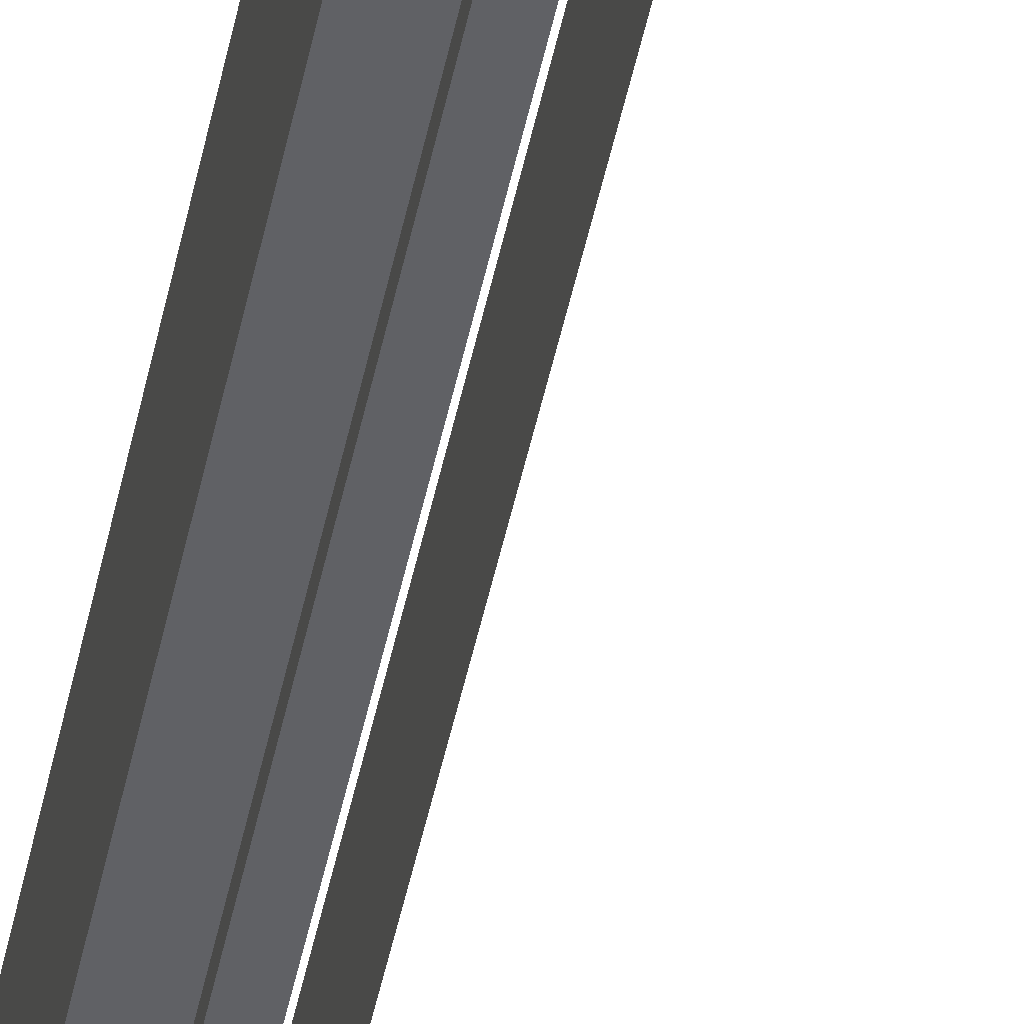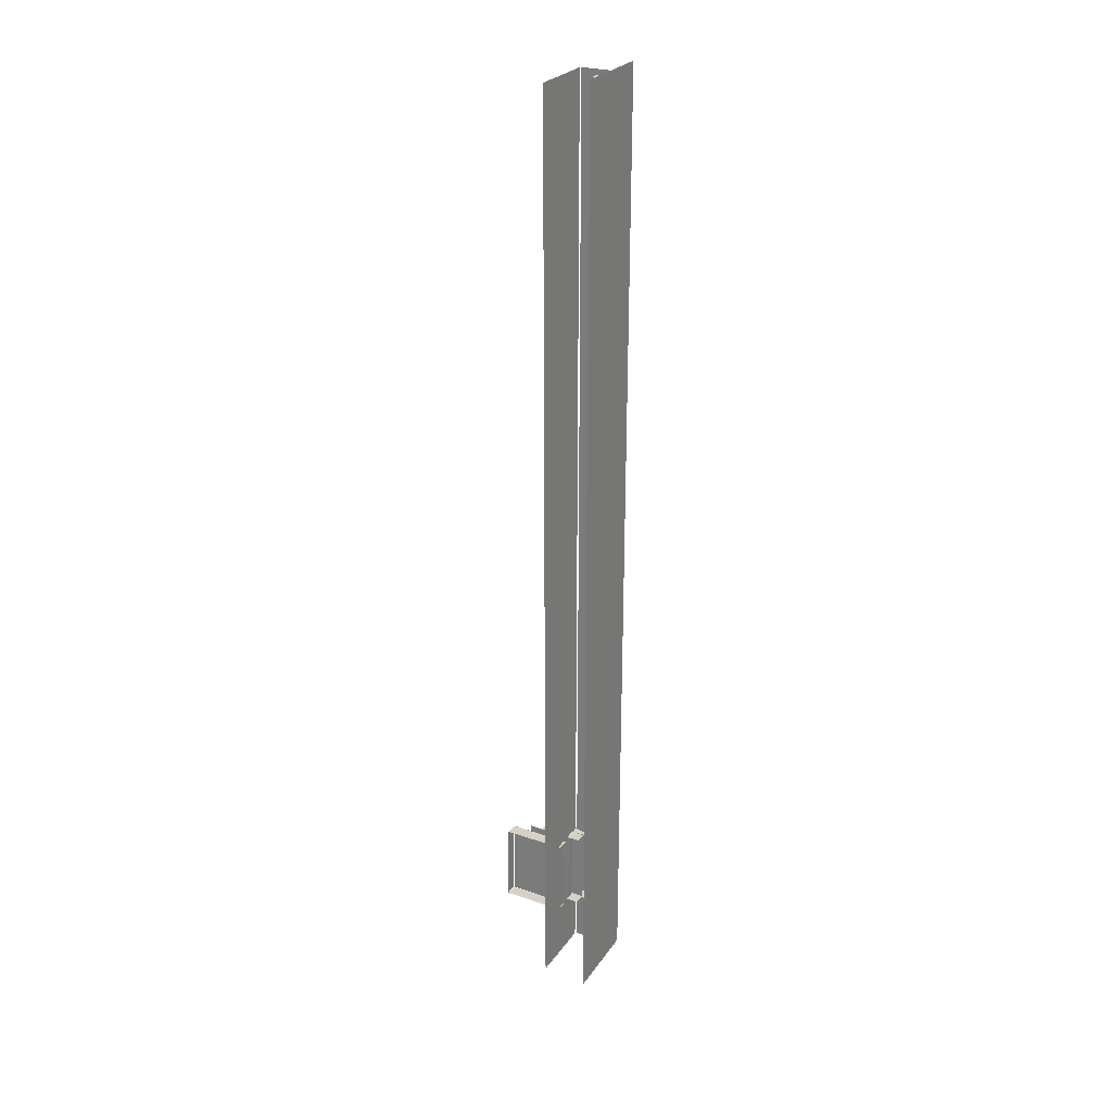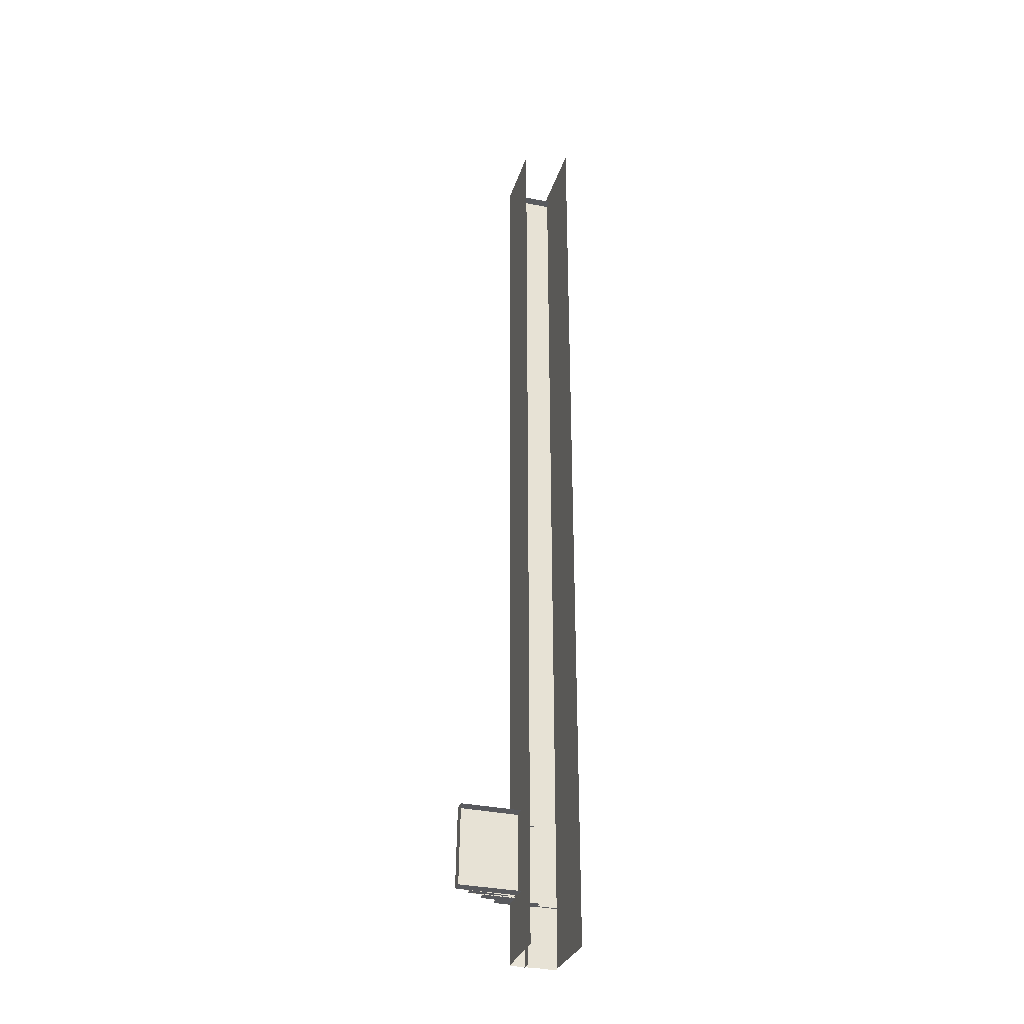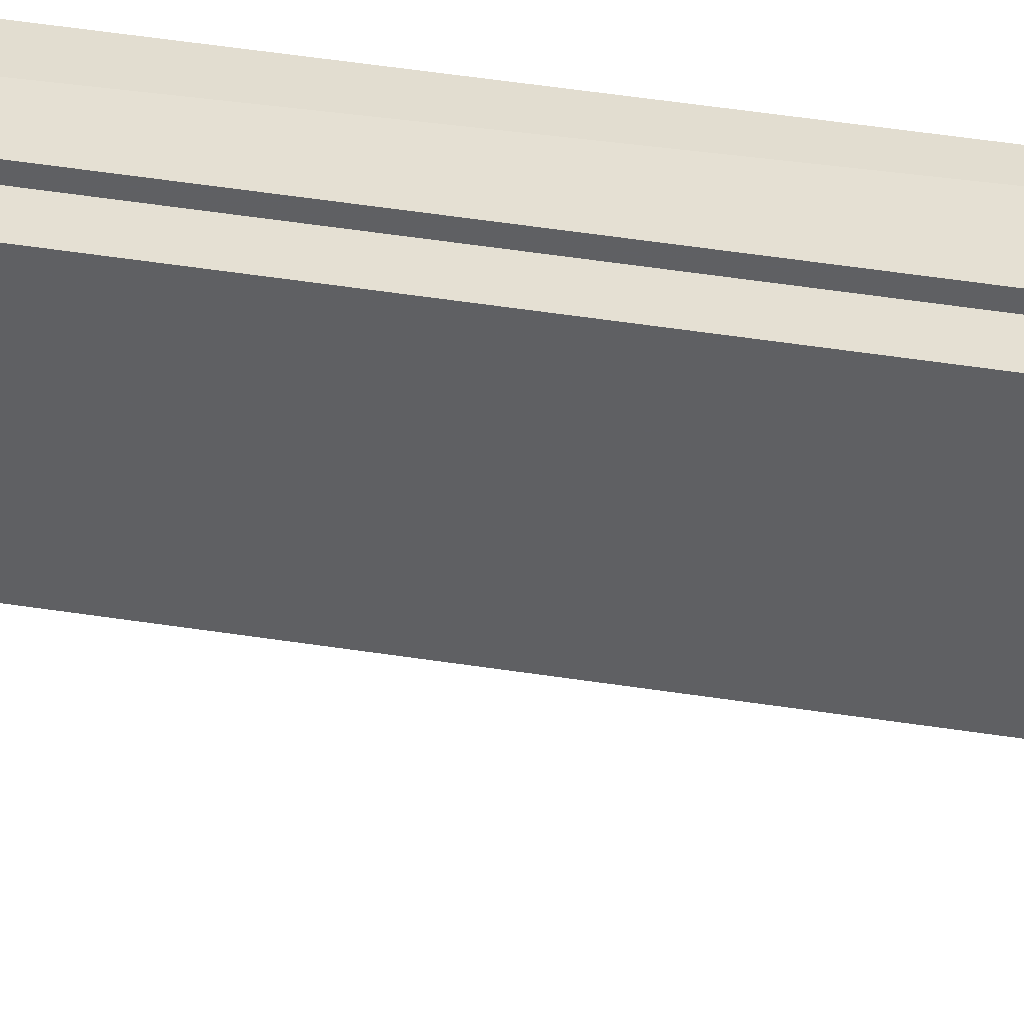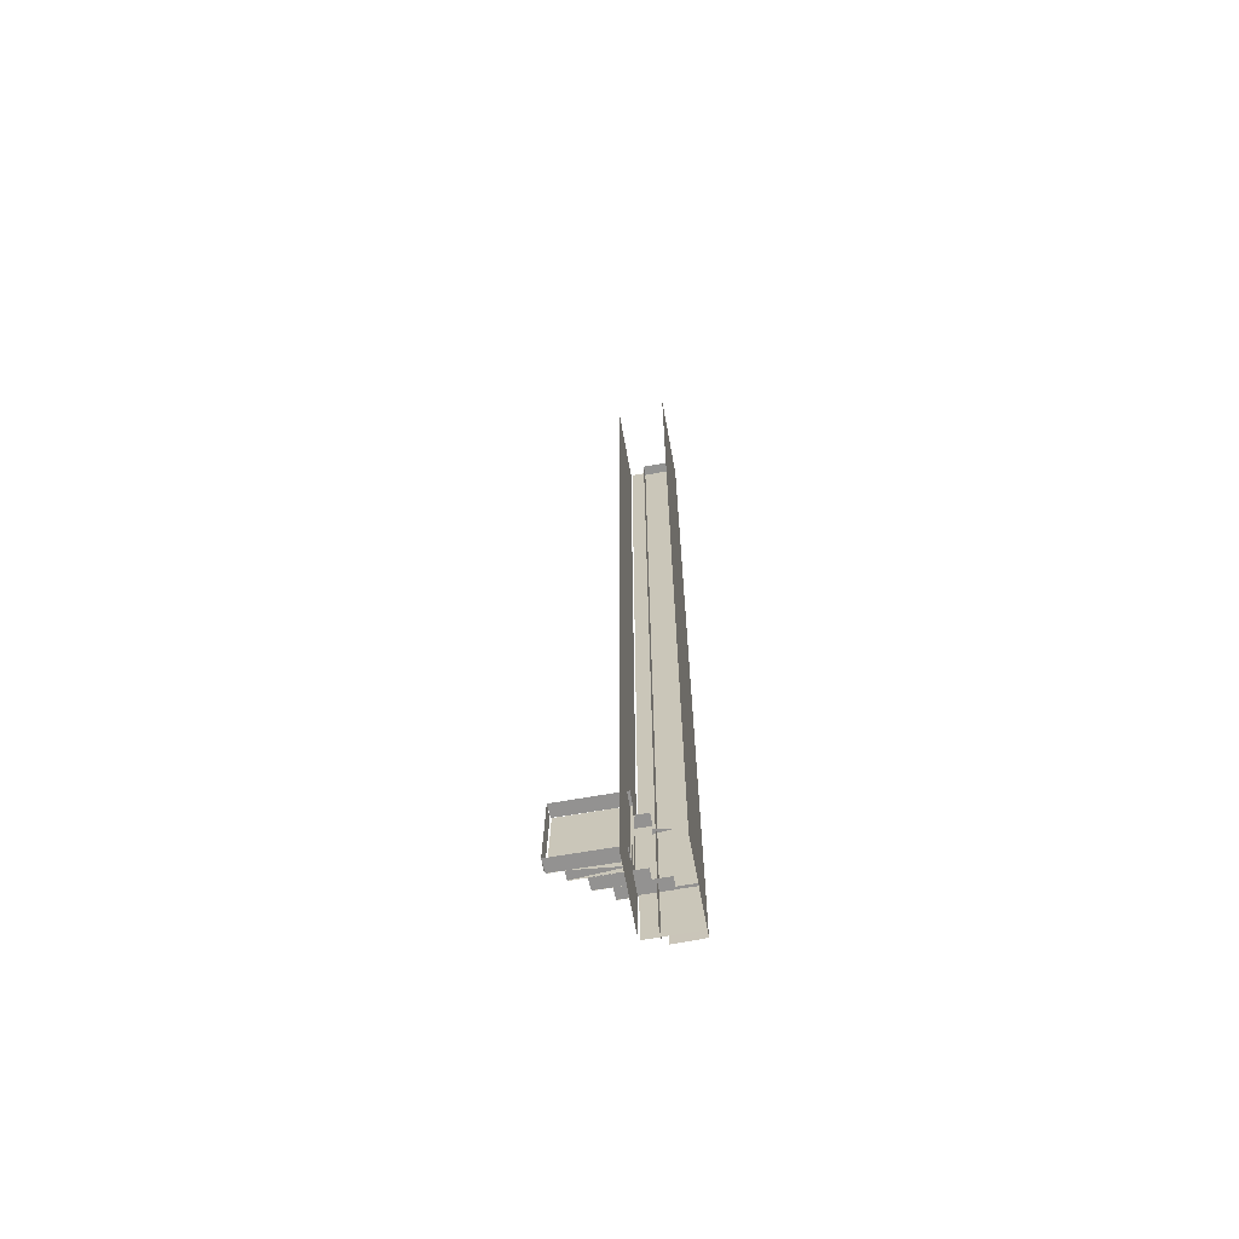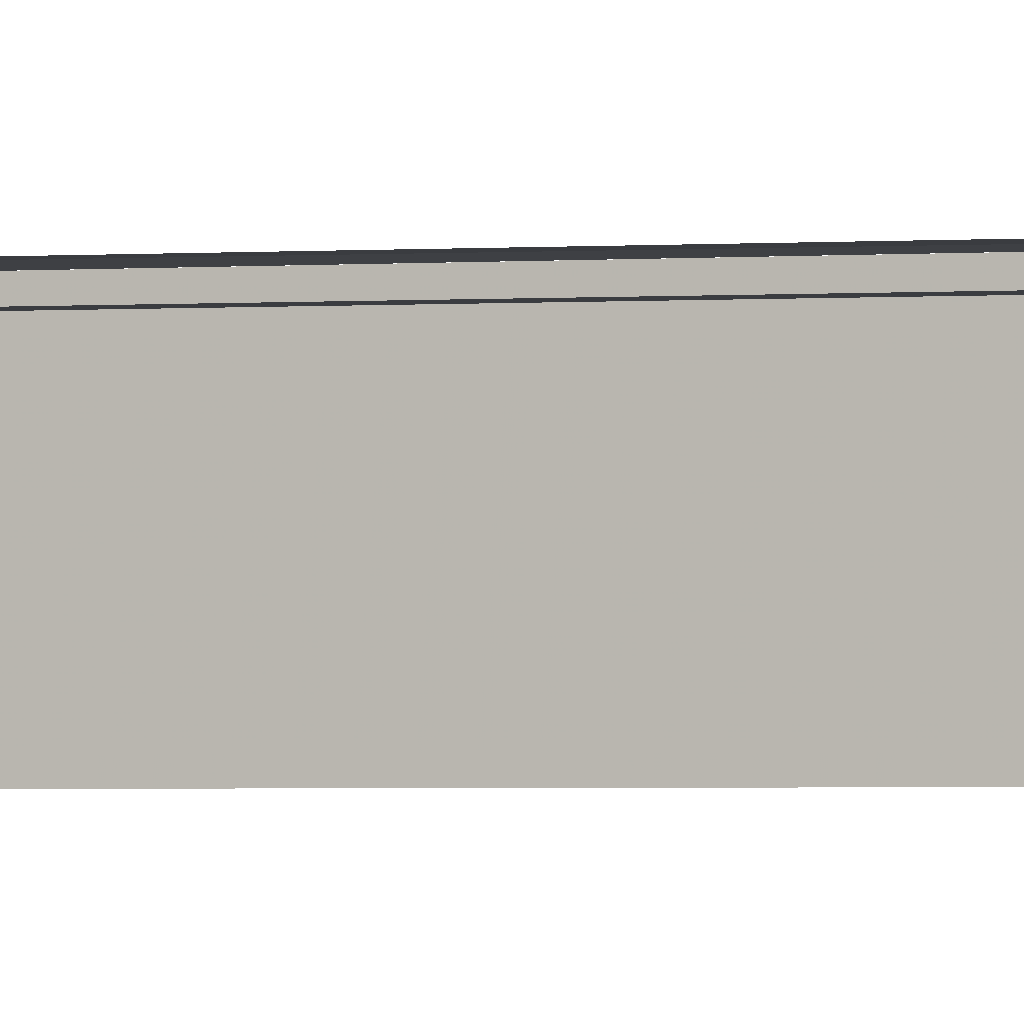
<metadata>
{"format":"obj","ext":"obj","renderer":"f3d","projection":"perspective","resolution":1024,"background":"white","views":[{"elev":-47.5,"azim":168.5,"up":"+Y"},{"elev":26.5,"azim":27.5,"up":"+Z"},{"elev":-31.0,"azim":-16.0,"up":"+Z"},{"elev":38.2,"azim":-78.1,"up":"+Y"},{"elev":-66.7,"azim":10.4,"up":"+Z"},{"elev":-1.6,"azim":-70.8,"up":"+Y"}]}
</metadata>
<code>
g
v 2869 887.4 -2.266e+04
v 2878 895.6 -2.131e+04
v 2854 876.3 -2.131e+04
v 2854 795.2 -2.131e+04
v 2866 884.8 -1.751e+04
v 2854 876.3 -1.75e+04
v 2854 795.2 -1.75e+04
v 2785 835.8 -2.234e+04
v 2792 868.5 -2.19e+04
v 3035 870.2 -21906
v 3027 835.8 -2.235e+04
v 2889 886.3 -2.098e+04
v 2889 886.3 -2.083e+04
v 2948 886.3 -2.083e+04
v 2889 897.8 -2.18e+04
v 2889 886.3 -2.246e+04
v 2948 897.8 -2.246e+04
v 2889 886.3 -2.017e+04
v 2889 886.3 -2.002e+04
v 2948 897.8 -2.002e+04
v 2948 886.3 -2.098e+04
v 2948 886.3 -2.18e+04
v 2948 886.3 -2.017e+04
v 2889 886.3 -1.935e+04
v 2889 886.3 -1.92e+04
v 2948 897.8 -1.92e+04
v 2889 886.3 -1.854e+04
v 2889 886.3 -18387
v 2948 886.3 -18387
v 2948 886.3 -1.935e+04
v 2948 886.3 -1.854e+04
v 2683 854.3 -2.234e+04
v 2688 852.6 -2.191e+04
v 2928 822 -2.191e+04
v 2920 856 -2.235e+04
v 2680 787.9 -22343
v 2688 787.9 -2.191e+04
v 2691 854.3 -2.191e+04
v 2680 820.2 -22343
v 2920 787.9 -2.235e+04
v 2596 795.7 -2.234e+04
v 2604 795.7 -2.19e+04
v 2843 797.5 -21906
v 2836 797.5 -2.235e+04
v 2593 735.7 -2.234e+04
v 2601 764.8 -2.19e+04
v 2593 764.8 -2.234e+04
v 2843 735.7 -21906
v 2836 735.7 -2.235e+04
v 2513 735.6 -2.234e+04
v 2521 735.6 -2.19e+04
v 2780 713.6 -21906
v 2772 737.3 -2.235e+04
v 2510 689.9 -2.234e+04
v 2518 711.9 -2.19e+04
v 2513 735.6 -2.234e+04
v 2772 713.6 -2.235e+04
v 2435 688.7 -2.234e+04
v 2444 688.7 -2.19e+04
v 2781 690.5 -21906
v 2773 690.5 -2.235e+04
v 2432 621.7 -2.234e+04
v 2440 621.7 -2.19e+04
v 2440 687 -2.19e+04
v 2435 688.7 -2.234e+04
v 2781 621.7 -21906
v 2773 621.7 -2.235e+04
v 2775 848.7 -1.746e+04
v 2769 460.8 -1.746e+04
v 2772 842.6 -1.746e+04
v 2776 797.2 -1.783e+04
v 2776 797.2 -1.792e+04
v 2776 711 -1.792e+04
v 2760 711 -1.783e+04
v 2776 711 -1.792e+04
v 2776 711 -1.783e+04
v 2776 797.2 -1.783e+04
v 2776 797.2 -1.792e+04
v 2776 797.2 -18804
v 2776 797.2 -1.889e+04
v 2776 711 -1.889e+04
v 2776 711 -18804
v 2776 711 -1.889e+04
v 2776 711 -18804
v 2776 797.2 -18804
v 2776 797.2 -1.889e+04
v 2776 797.2 -1.987e+04
v 2776 797.2 -1.996e+04
v 2776 711 -1.996e+04
v 2776 711 -1.987e+04
v 2776 711 -1.996e+04
v 2776 797.2 -1.987e+04
v 2776 797.2 -1.996e+04
v 2776 797.2 -2.094e+04
v 2776 797.2 -2.102e+04
v 2776 711 -2.102e+04
v 2776 711 -2.094e+04
v 2776 711 -2.102e+04
v 2776 797.2 -2.094e+04
v 2854 876.3 -2.267e+04
v 2878 895.6 -2.266e+04
v 2878 895.6 -2.266e+04
v 2866 884.8 -2.131e+04
v 2877 893.3 -1.752e+04
v 2878 895.6 -1.752e+04
v 2878 895.6 -1.752e+04
v 2854 876.3 -1.75e+04
v 2854 795.2 -1.75e+04
v 2785 835.8 -2.234e+04
v 2792 835.8 -2.19e+04
v 2889 886.3 -2.098e+04
v 2889 886.3 -2.083e+04
v 2889 886.3 -2.017e+04
v 2889 886.3 -2.002e+04
v 2889 886.3 -1.935e+04
v 2889 886.3 -1.92e+04
v 2889 886.3 -1.854e+04
v 2889 886.3 -18387
v 2683 854.3 -2.234e+04
v 2686 856 -2.234e+04
v 2694 856 -2.191e+04
v 2928 856 -2.191e+04
v 2920 856 -2.235e+04
v 2688 820.2 -2.191e+04
v 2599 797.5 -2.234e+04
v 2596 795.7 -2.234e+04
v 2604 795.7 -2.19e+04
v 2607 797.5 -21902
v 2843 797.5 -21906
v 2836 797.5 -2.235e+04
v 2601 735.7 -2.19e+04
v 2516 737.3 -2.234e+04
v 2520 712.7 -2.19e+04
v 2525 737.3 -21902
v 2780 737.3 -21906
v 2510 711.9 -2.234e+04
v 2439 690.5 -2.234e+04
v 2444 688.7 -2.19e+04
v 2447 690.5 -21902
v 2781 690.5 -21906
v 2773 690.5 -2.235e+04
v 2432 621.7 -2.234e+04
v 2440 621.7 -2.19e+04
v 2432 687 -2.234e+04
v 2775 848.7 -1.746e+04
v 2773 844.1 -1.746e+04
v 2775 848.7 -1.746e+04
v 2772 460.8 -1.746e+04
v 2769 842.6 -1.746e+04
v 2760 797.2 -1.783e+04
v 2760 797.2 -1.792e+04
v 2760 711 -1.792e+04
v 2776 711 -1.783e+04
v 2760 797.2 -18804
v 2760 797.2 -1.889e+04
v 2760 711 -1.889e+04
v 2760 711 -18804
v 2760 797.2 -1.987e+04
v 2760 797.2 -1.996e+04
v 2760 711 -1.996e+04
v 2760 711 -1.987e+04
v 2776 711 -1.987e+04
v 2760 797.2 -2.094e+04
v 2776 797.2 -2.102e+04
v 2760 797.2 -2.102e+04
v 2760 711 -2.102e+04
v 2760 711 -2.094e+04
v 2776 711 -2.094e+04
v 3030 897.8 -1.742e+04
v 3030 432.8 -2.267e+04
v 3030 432.8 -1.742e+04
v 2785 897.8 -2.234e+04
v 3027 897.8 -2.235e+04
v 2854 876.3 -2.267e+04
v 2854 795.2 -2.267e+04
v 3030 895.6 -2.266e+04
v 3030 887.4 -2.266e+04
v 3030 895.6 -1.752e+04
v 3030 884.8 -1.751e+04
v 3030 876.3 -1.75e+04
v 2792 897.8 -2.19e+04
v 2785 897.8 -2.234e+04
v 3030 848.7 -1.746e+04
v 2775 848.7 -2.267e+04
v 3030 848.7 -2.267e+04
v 2769 842.6 -2.267e+04
v 2769 460.8 -2.267e+04
v 2775 848.7 -2.267e+04
v 3030 848.7 -1.746e+04
v 3030 889.7 -2.266e+04
v 3030 848.7 -2.267e+04
v 3030 897.8 -1.752e+04
v 2879 897.8 -1.752e+04
v 2879 897.8 -2.131e+04
v 2879 897.8 -2.265e+04
v 3030 795.2 -1.75e+04
g u2NEBuild11
f 40 32 35
f 49 41 44
f 67 58 141
f 107 4 7
f 123 121 122
f 130 128 129
f 127 48 43
f 45 41 49
f 53 134 135
f 54 50 57
f 61 139 140
f 62 64 144
f 138 66 60
f 142 58 67
f 150 152 74
f 154 156 157
f 158 160 161
f 163 166 167
f 150 151 152
f 62 143 64
f 131 48 127
f 36 32 40
f 37 34 33
f 107 3 4
f 11 172 173
f 3 175 4
f 8 181 182
f 183 184 147
f 149 187 69
f 109 172 11
f 6 196 180
f 6 108 196
f 149 186 187
f 183 185 184
f 8 110 181
f 174 175 3
f 163 165 166
f 158 159 160
f 154 155 156
f 63 66 138
f 137 139 61
f 132 134 53
f 125 128 130
f 120 121 123
g
f 192 194 193
f 190 195 192
f 192 195 194
f 170 190 171
f 171 190 169

</code>
